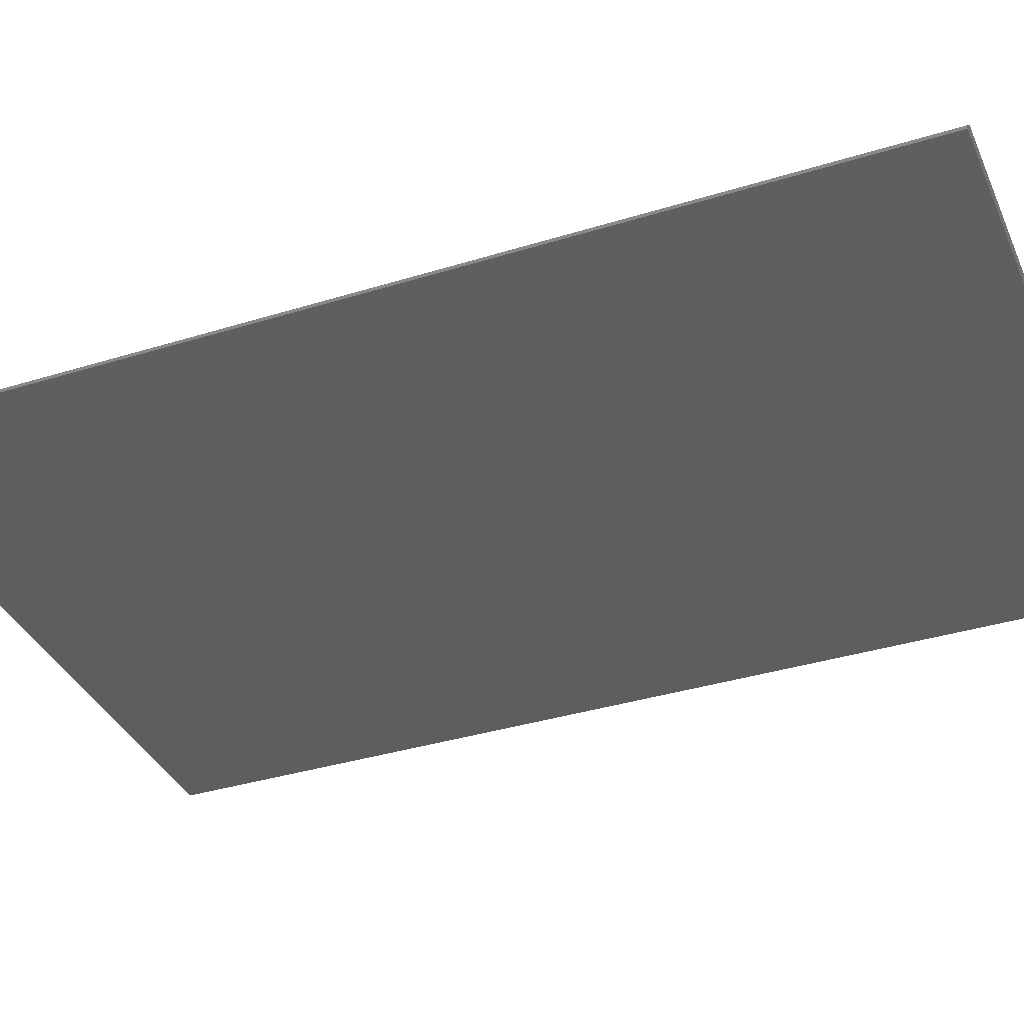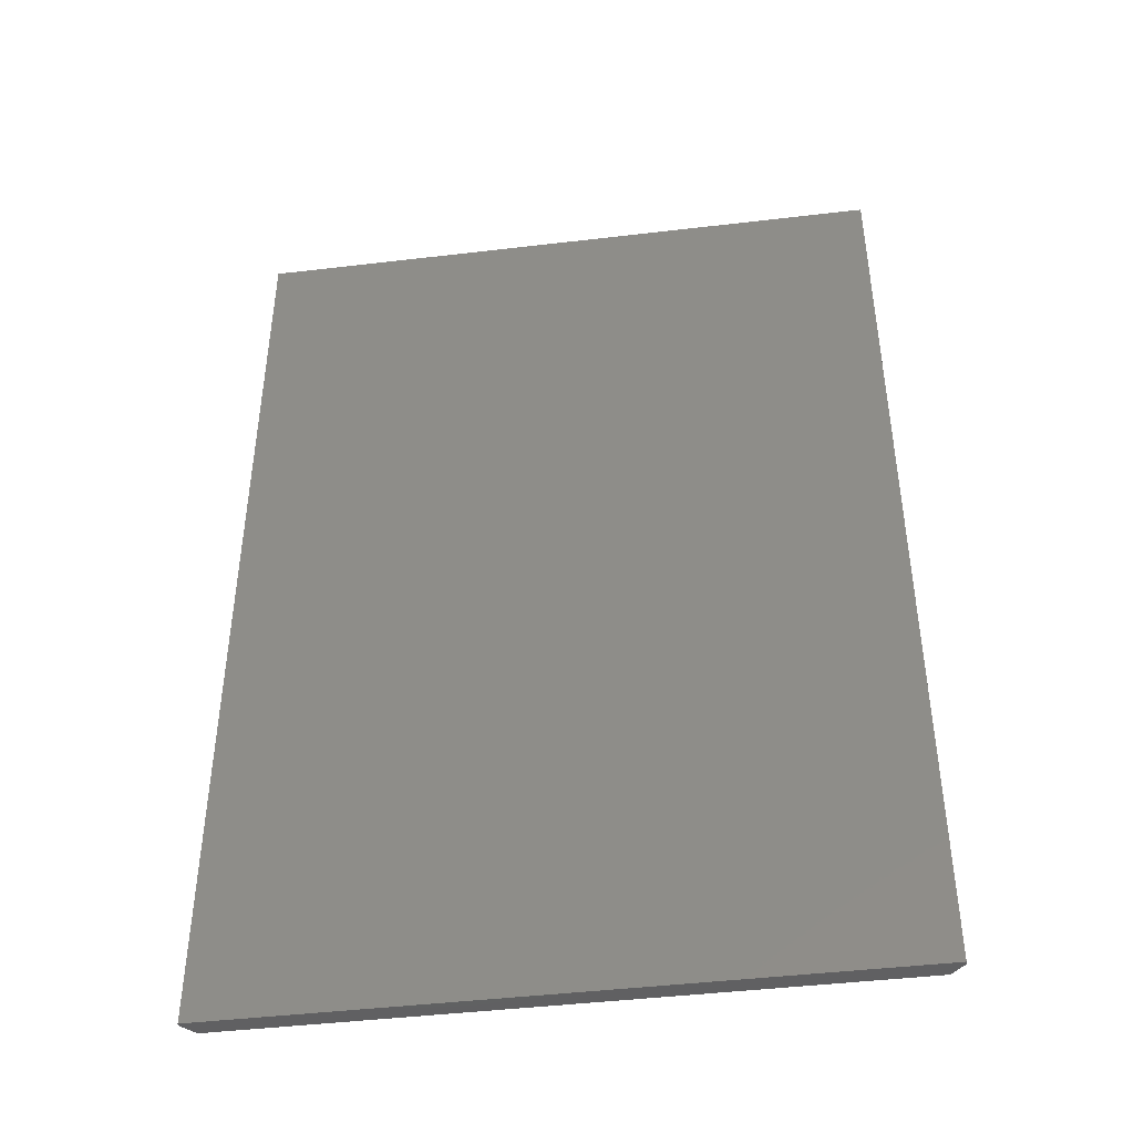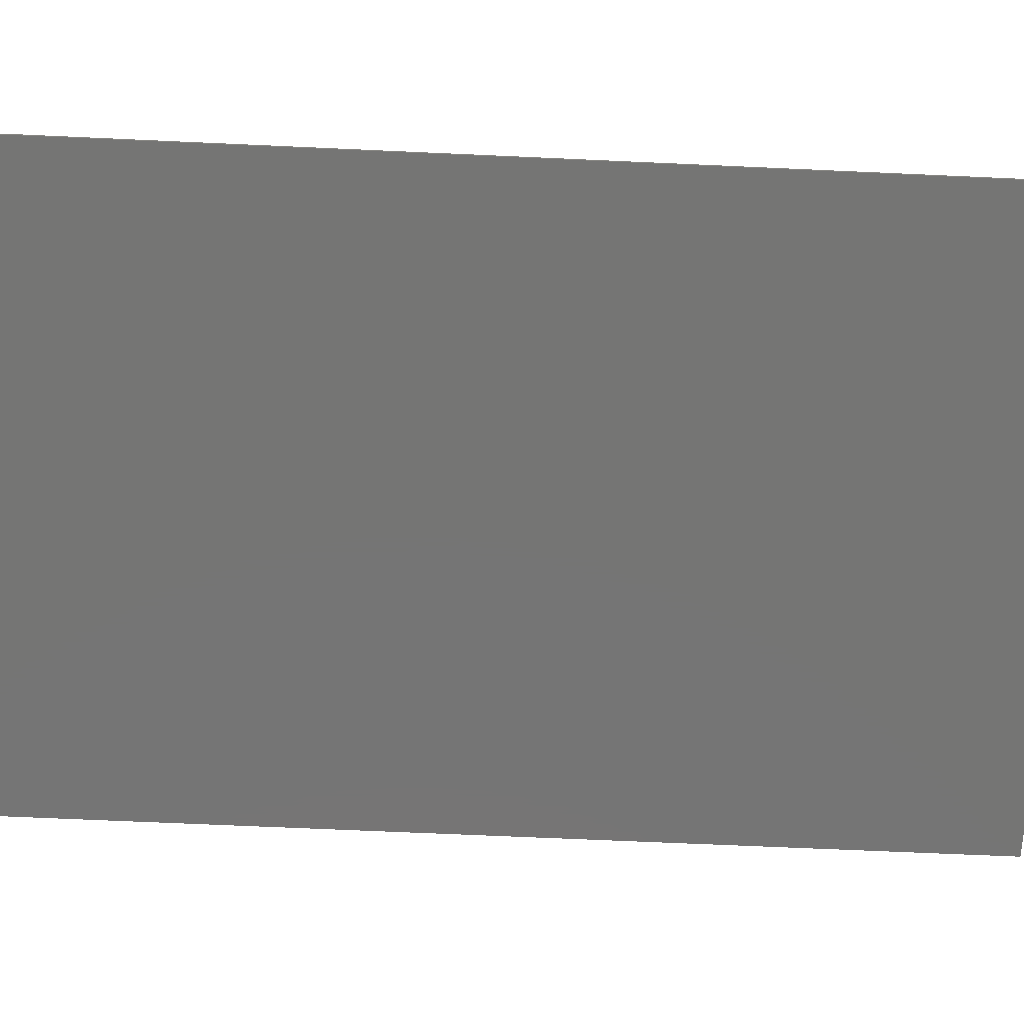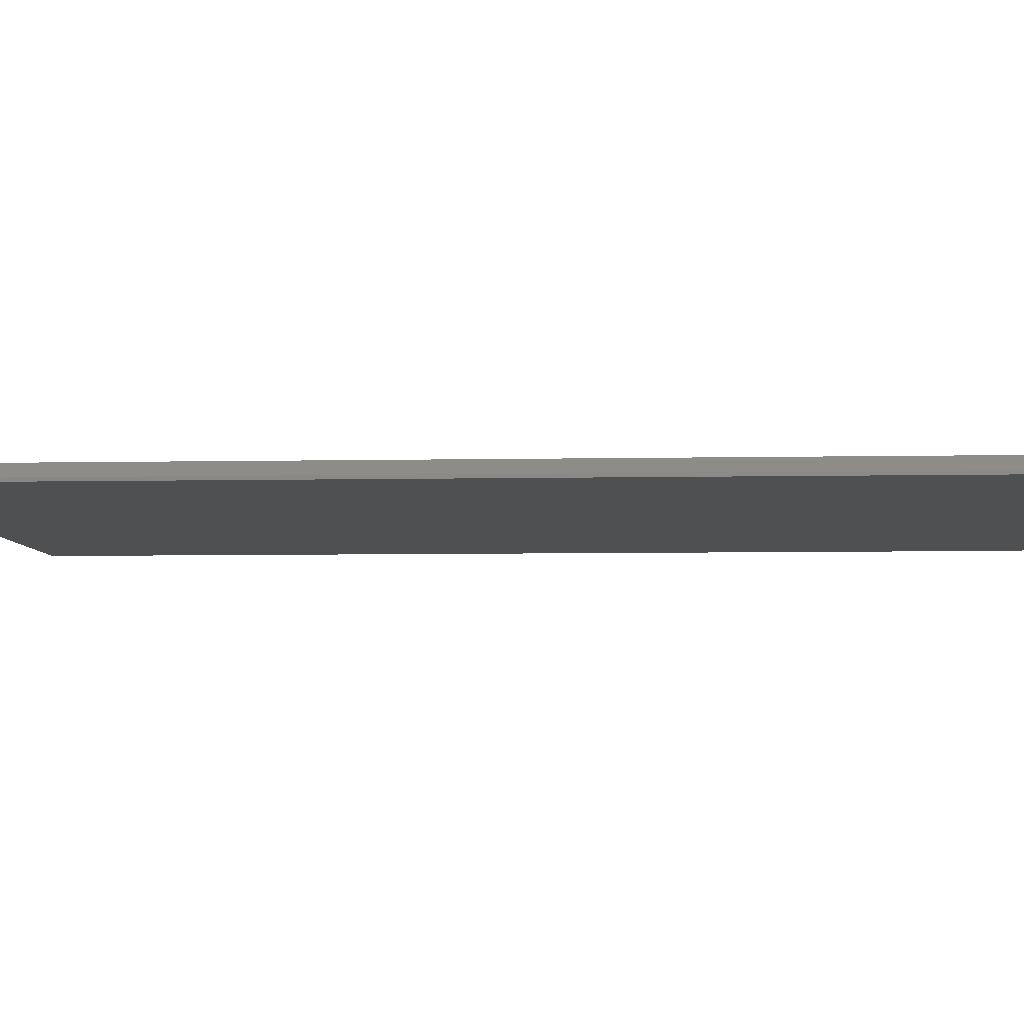
<metadata>
{"format":"stl","ext":"stl","renderer":"f3d","projection":"perspective","resolution":1024,"background":"white","views":[{"elev":-36.4,"azim":-68.0,"up":"+Z"},{"elev":-44.1,"azim":-172.1,"up":"+Y"},{"elev":-67.4,"azim":-92.6,"up":"+Z"},{"elev":-6.0,"azim":-86.5,"up":"+Z"}]}
</metadata>
<code>
# stl→obj: 280 verts, 556 faces
v -29.7 45 0.3
v -28.5 -45 1.5
v -28.5 45 1.5
v -29.7 -45 0.3
v 28.5 45 0
v 28.5 45 1.5
v 29.7 45 0.3
v 29.7 45 0
v -28.5 45 0
v -29.7 45 0
v -28.5 -45 0
v 28.5 -45 1.5
v -29.7 -45 0
v 28.5 -45 0
v 29.7 -45 0.3
v 29.7 -45 0
v -26 -9.25 1.5
v -18.75 -10.75 1.5
v -18.75 -9.25 1.5
v -26 -10.75 1.5
v -26 10.75 1.5
v -18.75 9.25 1.5
v -18.75 10.75 1.5
v -26 9.25 1.5
v -17.25 10.75 1.5
v -17.25 15 1.5
v -17.25 9.25 1.5
v -17.25 -9.25 1.5
v -18.75 15 1.5
v -17.25 -10.75 1.5
v -17.25 -15 1.5
v -18.75 -15 1.5
v -14.75 -10.75 1.5
v -14.75 -9.25 1.5
v -14.75 9.25 1.5
v -14.75 10.75 1.5
v -13.25 10.75 1.5
v -13.25 15 1.5
v -13.25 9.25 1.5
v -13.25 -9.25 1.5
v -14.75 15 1.5
v -13.25 -10.75 1.5
v -13.25 -15 1.5
v -14.75 -15 1.5
v -10.75 -10.75 1.5
v -10.75 -9.25 1.5
v -10.75 9.25 1.5
v -10.75 10.75 1.5
v -9.25 10.75 1.5
v -9.25 15 1.5
v -9.25 9.25 1.5
v -9.25 -9.25 1.5
v -10.75 15 1.5
v -9.25 -10.75 1.5
v -9.25 -15 1.5
v -10.75 -15 1.5
v -6.75 -10.75 1.5
v -6.75 -9.25 1.5
v -6.75 9.25 1.5
v -6.75 10.75 1.5
v -5.25 10.75 1.5
v -5.25 15 1.5
v -5.25 9.25 1.5
v -5.25 -9.25 1.5
v -6.75 15 1.5
v -5.25 -10.75 1.5
v -5.25 -15 1.5
v -6.75 -15 1.5
v -2.75 -10.75 1.5
v -2.75 -9.25 1.5
v -2.75 9.25 1.5
v -2.75 10.75 1.5
v -1.25 10.75 1.5
v -1.25 15 1.5
v -1.25 9.25 1.5
v -1.25 -9.25 1.5
v -2.75 15 1.5
v -1.25 -10.75 1.5
v -1.25 -15 1.5
v -2.75 -15 1.5
v 1.25 -10.75 1.5
v 1.25 -9.25 1.5
v 1.25 9.25 1.5
v 1.25 10.75 1.5
v 2.75 10.75 1.5
v 2.75 15 1.5
v 2.75 9.25 1.5
v 2.75 -9.25 1.5
v 1.25 15 1.5
v 2.75 -10.75 1.5
v 2.75 -15 1.5
v 1.25 -15 1.5
v 5.25 -10.75 1.5
v 5.25 -9.25 1.5
v 5.25 9.25 1.5
v 5.25 10.75 1.5
v 6.75 10.75 1.5
v 6.75 15 1.5
v 6.75 9.25 1.5
v 6.75 -9.25 1.5
v 5.25 15 1.5
v 6.75 -10.75 1.5
v 6.75 -15 1.5
v 5.25 -15 1.5
v 9.25 -10.75 1.5
v 9.25 -9.25 1.5
v 9.25 9.25 1.5
v 9.25 10.75 1.5
v 10.75 10.75 1.5
v 10.75 15 1.5
v 10.75 9.25 1.5
v 10.75 -9.25 1.5
v 9.25 15 1.5
v 10.75 -10.75 1.5
v 10.75 -15 1.5
v 9.25 -15 1.5
v 13.25 -10.75 1.5
v 13.25 -9.25 1.5
v 13.25 9.25 1.5
v 13.25 10.75 1.5
v 14.75 10.75 1.5
v 14.75 15 1.5
v 14.75 9.25 1.5
v 14.75 -9.25 1.5
v 13.25 15 1.5
v 14.75 -10.75 1.5
v 14.75 -15 1.5
v 13.25 -15 1.5
v 17.25 -10.75 1.5
v 17.25 -9.25 1.5
v 17.25 9.25 1.5
v 17.25 10.75 1.5
v 18.75 10.75 1.5
v 18.75 15 1.5
v 18.75 9.25 1.5
v 18.75 -9.25 1.5
v 17.25 15 1.5
v 18.75 -10.75 1.5
v 18.75 -15 1.5
v 17.25 -15 1.5
v 26 -10.75 1.5
v 26 -9.25 1.5
v 26 9.25 1.5
v 26 10.75 1.5
v 26 42 1.5
v -26 42 1.5
v 26 -42 1.5
v -26 -42 1.5
v 26 10.75 0.15
v 26 42 0.15
v 26 -42 0.15
v 26 -10.75 0.15
v 26 -9.25 0.15
v 26 9.25 0.15
v -26 42 0.15
v -26 10.75 0.15
v -26 -10.75 0.15
v -26 -42 0.15
v -26 9.25 0.15
v -26 -9.25 0.15
v -17.25 15 0.15
v -17.25 10.75 0.15
v -17.25 -10.75 0.15
v -17.25 -15 0.15
v -17.25 9.25 0.15
v -17.25 -9.25 0.15
v -18.75 10.75 0.15
v -18.75 15 0.15
v -18.75 -15 0.15
v -18.75 -10.75 0.15
v -18.75 -9.25 0.15
v -18.75 9.25 0.15
v -13.25 15 0.15
v -13.25 10.75 0.15
v -13.25 -10.75 0.15
v -13.25 -15 0.15
v -13.25 9.25 0.15
v -13.25 -9.25 0.15
v -14.75 10.75 0.15
v -14.75 15 0.15
v -14.75 -15 0.15
v -14.75 -10.75 0.15
v -14.75 -9.25 0.15
v -14.75 9.25 0.15
v -9.25 15 0.15
v -9.25 10.75 0.15
v -9.25 -10.75 0.15
v -9.25 -15 0.15
v -9.25 9.25 0.15
v -9.25 -9.25 0.15
v -10.75 10.75 0.15
v -10.75 15 0.15
v -10.75 -15 0.15
v -10.75 -10.75 0.15
v -10.75 -9.25 0.15
v -10.75 9.25 0.15
v -5.25 15 0.15
v -5.25 10.75 0.15
v -5.25 -10.75 0.15
v -5.25 -15 0.15
v -5.25 9.25 0.15
v -5.25 -9.25 0.15
v -6.75 10.75 0.15
v -6.75 15 0.15
v -6.75 -15 0.15
v -6.75 -10.75 0.15
v -6.75 -9.25 0.15
v -6.75 9.25 0.15
v -1.25 15 0.15
v -1.25 10.75 0.15
v -1.25 -10.75 0.15
v -1.25 -15 0.15
v -1.25 9.25 0.15
v -1.25 -9.25 0.15
v -2.75 10.75 0.15
v -2.75 15 0.15
v -2.75 -15 0.15
v -2.75 -10.75 0.15
v -2.75 -9.25 0.15
v -2.75 9.25 0.15
v 2.75 15 0.15
v 2.75 10.75 0.15
v 2.75 -10.75 0.15
v 2.75 -15 0.15
v 2.75 9.25 0.15
v 2.75 -9.25 0.15
v 1.25 10.75 0.15
v 1.25 15 0.15
v 1.25 -15 0.15
v 1.25 -10.75 0.15
v 1.25 -9.25 0.15
v 1.25 9.25 0.15
v 6.75 15 0.15
v 6.75 10.75 0.15
v 6.75 -10.75 0.15
v 6.75 -15 0.15
v 6.75 9.25 0.15
v 6.75 -9.25 0.15
v 5.25 10.75 0.15
v 5.25 15 0.15
v 5.25 -15 0.15
v 5.25 -10.75 0.15
v 5.25 -9.25 0.15
v 5.25 9.25 0.15
v 10.75 15 0.15
v 10.75 10.75 0.15
v 10.75 -10.75 0.15
v 10.75 -15 0.15
v 10.75 9.25 0.15
v 10.75 -9.25 0.15
v 9.25 10.75 0.15
v 9.25 15 0.15
v 9.25 -15 0.15
v 9.25 -10.75 0.15
v 9.25 -9.25 0.15
v 9.25 9.25 0.15
v 14.75 15 0.15
v 14.75 10.75 0.15
v 14.75 -10.75 0.15
v 14.75 -15 0.15
v 14.75 9.25 0.15
v 14.75 -9.25 0.15
v 13.25 10.75 0.15
v 13.25 15 0.15
v 13.25 -15 0.15
v 13.25 -10.75 0.15
v 13.25 -9.25 0.15
v 13.25 9.25 0.15
v 18.75 15 0.15
v 18.75 10.75 0.15
v 18.75 -10.75 0.15
v 18.75 -15 0.15
v 18.75 9.25 0.15
v 18.75 -9.25 0.15
v 17.25 10.75 0.15
v 17.25 15 0.15
v 17.25 -15 0.15
v 17.25 -10.75 0.15
v 17.25 -9.25 0.15
v 17.25 9.25 0.15
f 1 2 3
f 2 1 4
f 5 6 7
f 6 5 3
f 5 7 8
f 9 3 5
f 3 9 1
f 1 9 10
f 11 2 4
f 2 11 12
f 11 4 13
f 14 12 11
f 12 14 15
f 15 14 16
f 11 5 14
f 5 11 9
f 14 8 16
f 8 14 5
f 13 9 11
f 9 13 10
f 13 1 10
f 1 13 4
f 6 15 7
f 15 6 12
f 15 8 7
f 8 15 16
f 17 18 19
f 18 17 20
f 21 22 23
f 22 21 24
f 23 25 26
f 25 23 27
f 27 22 28
f 19 28 22
f 23 26 29
f 27 23 22
f 28 19 30
f 18 30 19
f 30 18 31
f 31 18 32
f 28 33 34
f 33 28 30
f 25 35 36
f 35 25 27
f 36 37 38
f 37 36 39
f 39 35 40
f 34 40 35
f 36 38 41
f 39 36 35
f 40 34 42
f 33 42 34
f 42 33 43
f 43 33 44
f 40 45 46
f 45 40 42
f 37 47 48
f 47 37 39
f 48 49 50
f 49 48 51
f 51 47 52
f 46 52 47
f 48 50 53
f 51 48 47
f 52 46 54
f 45 54 46
f 54 45 55
f 55 45 56
f 52 57 58
f 57 52 54
f 49 59 60
f 59 49 51
f 60 61 62
f 61 60 63
f 63 59 64
f 58 64 59
f 60 62 65
f 63 60 59
f 64 58 66
f 57 66 58
f 66 57 67
f 67 57 68
f 64 69 70
f 69 64 66
f 61 71 72
f 71 61 63
f 72 73 74
f 73 72 75
f 75 71 76
f 70 76 71
f 72 74 77
f 75 72 71
f 76 70 78
f 69 78 70
f 78 69 79
f 79 69 80
f 76 81 82
f 81 76 78
f 73 83 84
f 83 73 75
f 84 85 86
f 85 84 87
f 87 83 88
f 82 88 83
f 84 86 89
f 87 84 83
f 88 82 90
f 81 90 82
f 90 81 91
f 91 81 92
f 88 93 94
f 93 88 90
f 85 95 96
f 95 85 87
f 96 97 98
f 97 96 99
f 99 95 100
f 94 100 95
f 96 98 101
f 99 96 95
f 100 94 102
f 93 102 94
f 102 93 103
f 103 93 104
f 100 105 106
f 105 100 102
f 97 107 108
f 107 97 99
f 108 109 110
f 109 108 111
f 111 107 112
f 106 112 107
f 108 110 113
f 111 108 107
f 112 106 114
f 105 114 106
f 114 105 115
f 115 105 116
f 112 117 118
f 117 112 114
f 109 119 120
f 119 109 111
f 120 121 122
f 121 120 123
f 123 119 124
f 118 124 119
f 120 122 125
f 123 120 119
f 124 118 126
f 117 126 118
f 126 117 127
f 127 117 128
f 124 129 130
f 129 124 126
f 121 131 132
f 131 121 123
f 132 133 134
f 133 132 135
f 135 131 136
f 130 136 131
f 132 134 137
f 135 132 131
f 136 130 138
f 129 138 130
f 138 129 139
f 139 129 140
f 136 141 142
f 141 136 138
f 133 143 144
f 143 133 135
f 144 6 145
f 6 146 145
f 3 21 146
f 21 3 24
f 24 3 17
f 2 17 3
f 17 2 20
f 3 146 6
f 143 6 144
f 6 143 12
f 142 12 143
f 141 12 142
f 147 12 141
f 148 12 147
f 148 2 12
f 20 2 148
f 149 145 150
f 145 149 144
f 151 141 152
f 141 151 147
f 153 143 154
f 143 153 142
f 21 155 146
f 155 21 156
f 148 157 20
f 157 148 158
f 17 159 24
f 159 17 160
f 155 145 146
f 145 155 150
f 151 148 147
f 148 151 158
f 25 161 26
f 161 25 162
f 31 163 30
f 163 31 164
f 28 165 27
f 165 28 166
f 167 29 168
f 29 167 23
f 169 18 170
f 18 169 32
f 171 22 172
f 22 171 19
f 161 29 26
f 29 161 168
f 169 31 32
f 31 169 164
f 37 173 38
f 173 37 174
f 43 175 42
f 175 43 176
f 40 177 39
f 177 40 178
f 179 41 180
f 41 179 36
f 181 33 182
f 33 181 44
f 183 35 184
f 35 183 34
f 173 41 38
f 41 173 180
f 181 43 44
f 43 181 176
f 49 185 50
f 185 49 186
f 55 187 54
f 187 55 188
f 52 189 51
f 189 52 190
f 191 53 192
f 53 191 48
f 193 45 194
f 45 193 56
f 195 47 196
f 47 195 46
f 185 53 50
f 53 185 192
f 193 55 56
f 55 193 188
f 61 197 62
f 197 61 198
f 67 199 66
f 199 67 200
f 64 201 63
f 201 64 202
f 203 65 204
f 65 203 60
f 205 57 206
f 57 205 68
f 207 59 208
f 59 207 58
f 197 65 62
f 65 197 204
f 205 67 68
f 67 205 200
f 73 209 74
f 209 73 210
f 79 211 78
f 211 79 212
f 76 213 75
f 213 76 214
f 215 77 216
f 77 215 72
f 217 69 218
f 69 217 80
f 219 71 220
f 71 219 70
f 209 77 74
f 77 209 216
f 217 79 80
f 79 217 212
f 85 221 86
f 221 85 222
f 91 223 90
f 223 91 224
f 88 225 87
f 225 88 226
f 227 89 228
f 89 227 84
f 229 81 230
f 81 229 92
f 231 83 232
f 83 231 82
f 221 89 86
f 89 221 228
f 229 91 92
f 91 229 224
f 97 233 98
f 233 97 234
f 103 235 102
f 235 103 236
f 100 237 99
f 237 100 238
f 239 101 240
f 101 239 96
f 241 93 242
f 93 241 104
f 243 95 244
f 95 243 94
f 233 101 98
f 101 233 240
f 241 103 104
f 103 241 236
f 109 245 110
f 245 109 246
f 115 247 114
f 247 115 248
f 112 249 111
f 249 112 250
f 251 113 252
f 113 251 108
f 253 105 254
f 105 253 116
f 255 107 256
f 107 255 106
f 245 113 110
f 113 245 252
f 253 115 116
f 115 253 248
f 121 257 122
f 257 121 258
f 127 259 126
f 259 127 260
f 124 261 123
f 261 124 262
f 263 125 264
f 125 263 120
f 265 117 266
f 117 265 128
f 267 119 268
f 119 267 118
f 257 125 122
f 125 257 264
f 265 127 128
f 127 265 260
f 133 269 134
f 269 133 270
f 139 271 138
f 271 139 272
f 136 273 135
f 273 136 274
f 275 137 276
f 137 275 132
f 277 129 278
f 129 277 140
f 279 131 280
f 131 279 130
f 269 137 134
f 137 269 276
f 277 139 140
f 139 277 272
f 171 17 19
f 17 171 160
f 183 28 34
f 28 183 166
f 195 40 46
f 40 195 178
f 207 52 58
f 52 207 190
f 219 64 70
f 64 219 202
f 231 76 82
f 76 231 214
f 243 88 94
f 88 243 226
f 255 100 106
f 100 255 238
f 267 112 118
f 112 267 250
f 279 124 130
f 124 279 262
f 153 136 142
f 136 153 274
f 157 18 20
f 18 157 170
f 163 33 30
f 33 163 182
f 175 45 42
f 45 175 194
f 187 57 54
f 57 187 206
f 199 69 66
f 69 199 218
f 211 81 78
f 81 211 230
f 223 93 90
f 93 223 242
f 235 105 102
f 105 235 254
f 247 117 114
f 117 247 266
f 259 129 126
f 129 259 278
f 271 141 138
f 141 271 152
f 167 21 23
f 21 167 156
f 179 25 36
f 25 179 162
f 191 37 48
f 37 191 174
f 203 49 60
f 49 203 186
f 215 61 72
f 61 215 198
f 227 73 84
f 73 227 210
f 239 85 96
f 85 239 222
f 251 97 108
f 97 251 234
f 263 109 120
f 109 263 246
f 275 121 132
f 121 275 258
f 149 133 144
f 133 149 270
f 159 22 24
f 22 159 172
f 165 35 27
f 35 165 184
f 177 47 39
f 47 177 196
f 189 59 51
f 59 189 208
f 201 71 63
f 71 201 220
f 213 83 75
f 83 213 232
f 225 95 87
f 95 225 244
f 237 107 99
f 107 237 256
f 249 119 111
f 119 249 268
f 261 131 123
f 131 261 280
f 273 143 135
f 143 273 154
f 150 269 149
f 150 276 269
f 276 257 275
f 150 257 276
f 150 264 257
f 264 245 263
f 150 245 264
f 150 252 245
f 252 233 251
f 150 233 252
f 150 240 233
f 240 221 239
f 150 221 240
f 150 228 221
f 228 209 227
f 150 209 228
f 155 209 150
f 216 197 215
f 209 155 216
f 216 155 197
f 204 185 203
f 197 155 204
f 204 155 185
f 192 173 191
f 185 155 192
f 192 155 173
f 180 161 179
f 173 155 180
f 180 155 161
f 161 155 168
f 156 168 155
f 168 156 167
f 149 269 270
f 275 257 258
f 263 245 246
f 251 233 234
f 239 221 222
f 227 209 210
f 215 197 198
f 203 185 186
f 191 173 174
f 179 161 162
f 170 157 169
f 182 163 181
f 194 175 193
f 206 187 205
f 218 199 217
f 230 211 229
f 242 223 241
f 254 235 253
f 266 247 265
f 278 259 277
f 272 152 271
f 152 272 151
f 277 151 272
f 260 277 259
f 277 260 151
f 265 151 260
f 248 265 247
f 265 248 151
f 253 151 248
f 236 253 235
f 236 151 253
f 241 151 236
f 224 241 223
f 224 151 241
f 229 151 224
f 212 229 211
f 212 151 229
f 158 212 217
f 200 217 199
f 158 217 200
f 158 200 205
f 188 205 187
f 158 205 188
f 158 188 193
f 176 193 175
f 158 193 176
f 158 176 181
f 164 181 163
f 158 181 164
f 158 164 169
f 158 169 157
f 212 158 151
f 159 171 172
f 171 159 160
f 165 183 184
f 183 165 166
f 177 195 196
f 195 177 178
f 189 207 208
f 207 189 190
f 201 219 220
f 219 201 202
f 213 231 232
f 231 213 214
f 225 243 244
f 243 225 226
f 237 255 256
f 255 237 238
f 249 267 268
f 267 249 250
f 261 279 280
f 279 261 262
f 273 153 154
f 153 273 274

</code>
